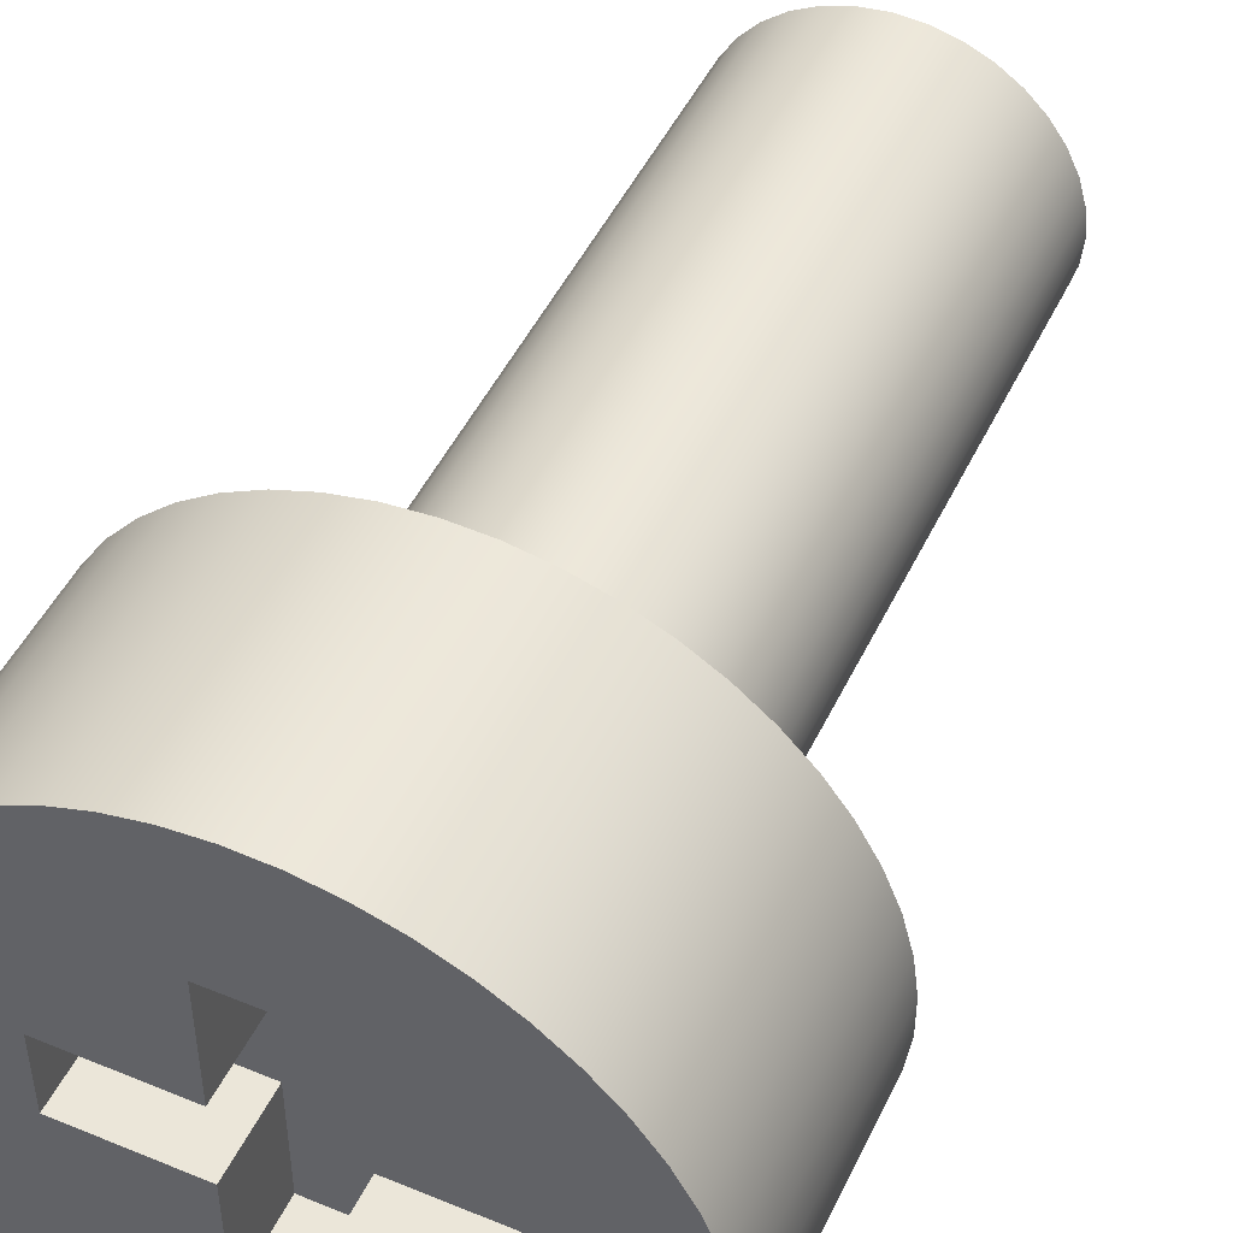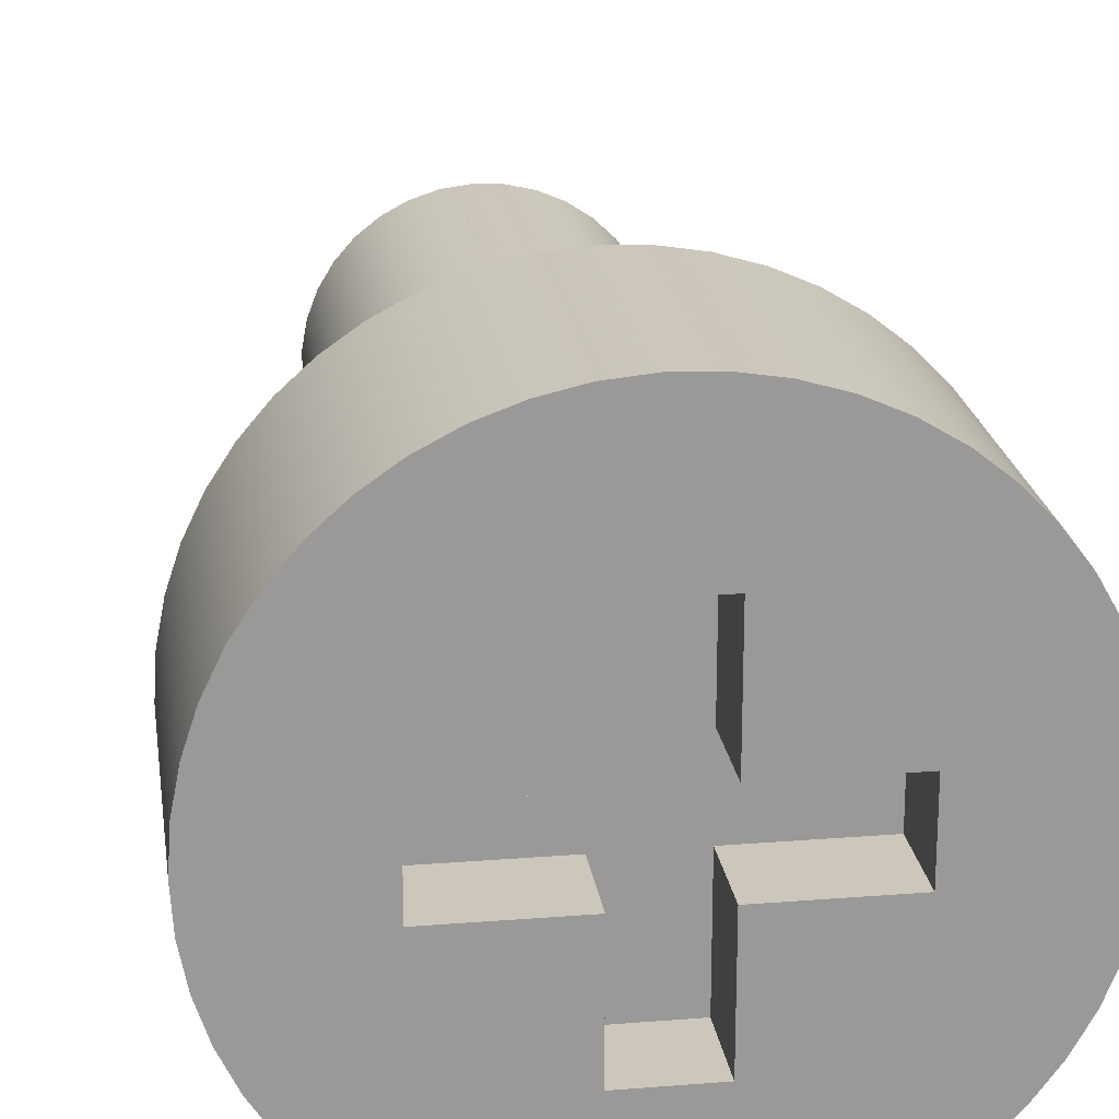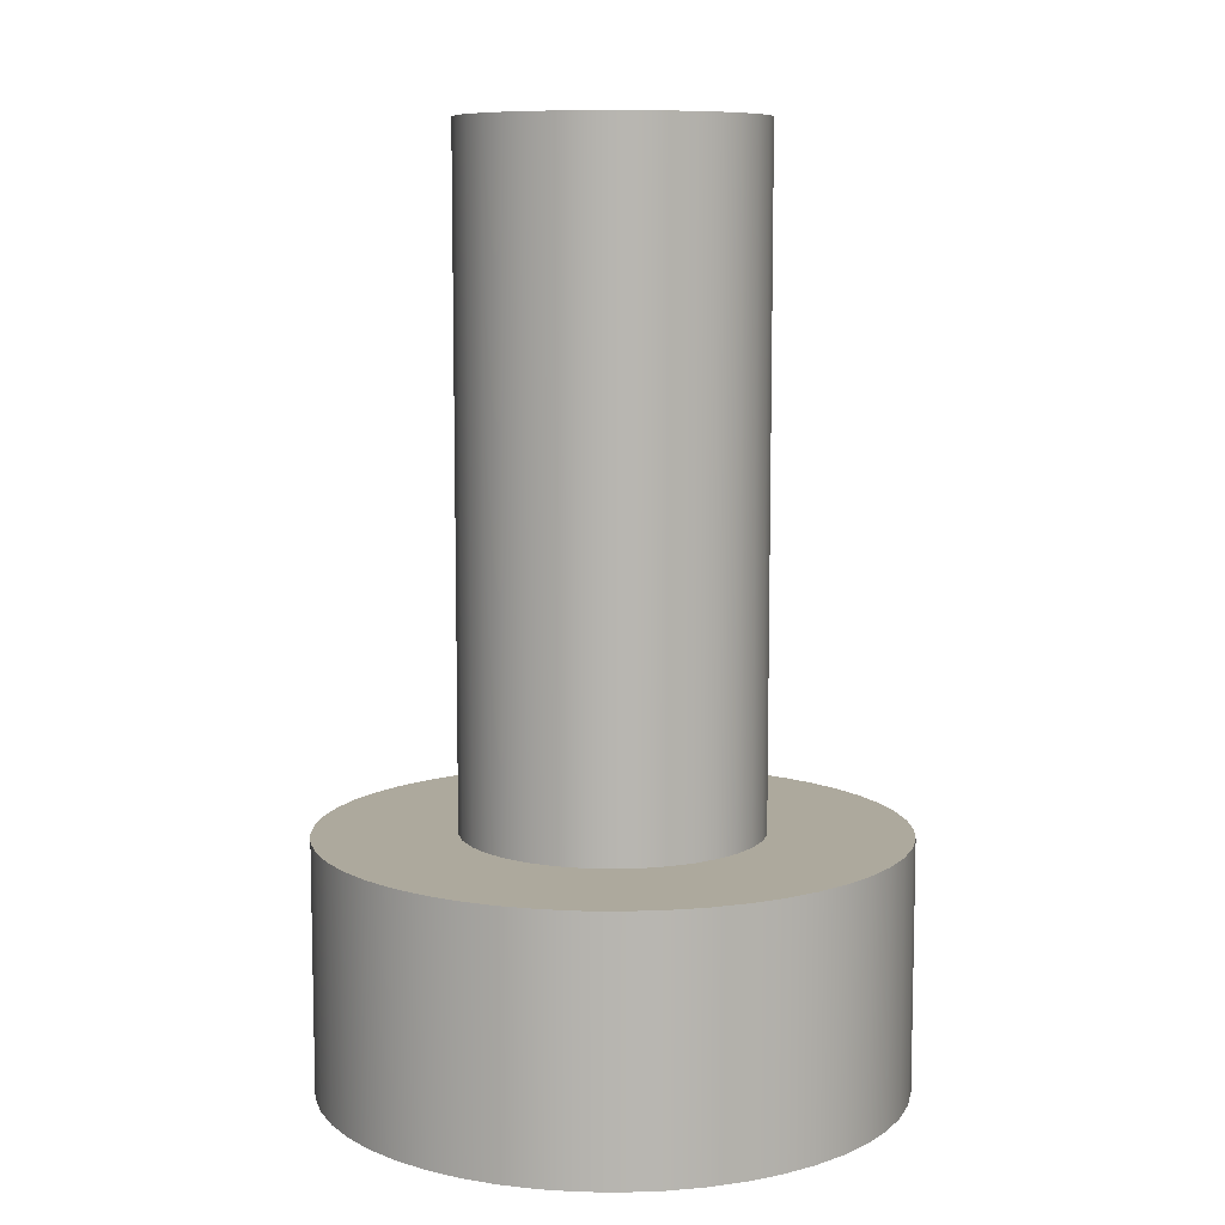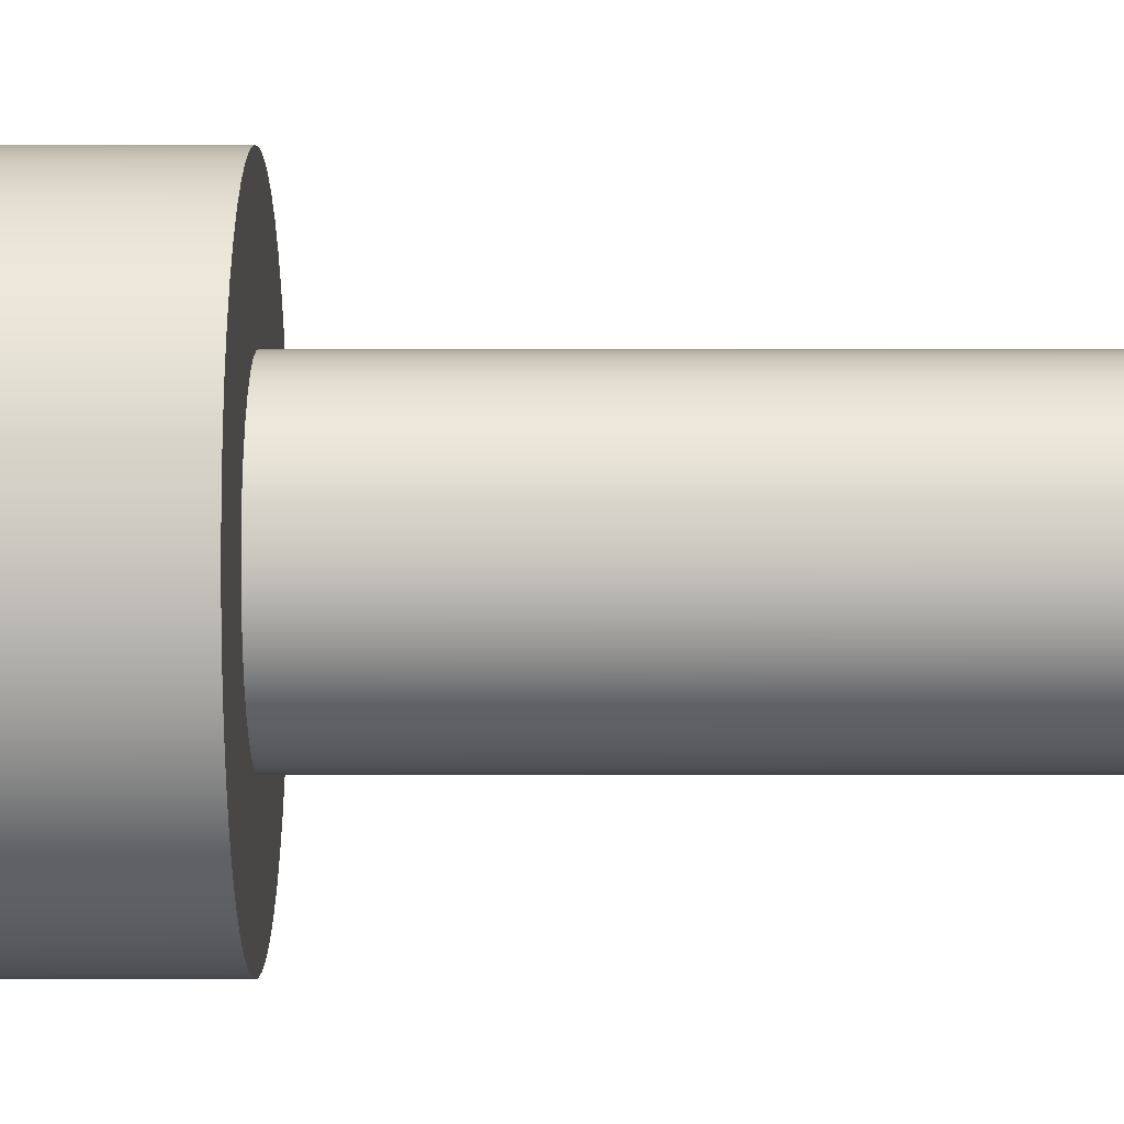
<metadata>
{"format":"obj","ext":"obj","renderer":"f3d","projection":"perspective","resolution":1024,"background":"white","views":[{"elev":48.0,"azim":24.8,"up":"+Z"},{"elev":21.4,"azim":-8.1,"up":"+Z"},{"elev":8.9,"azim":-33.0,"up":"+Y"},{"elev":2.2,"azim":89.6,"up":"+Z"}]}
</metadata>
<code>
v -0.185 0.16 2.266e-17
v -0.1835 0.16 -0.02366
v -0.1789 0.16 -0.04693
v -0.1715 0.16 -0.06942
v -0.1612 0.16 -0.09078
v -0.1483 0.16 -0.1107
v -0.1329 0.16 -0.1287
v -0.1153 0.16 -0.1446
v -0.0959 0.16 -0.1582
v -0.07488 0.16 -0.1692
v -0.05264 0.16 -0.1774
v -0.02953 0.16 -0.1826
v -0.00593 0.16 -0.1849
v 0.01776 0.16 -0.1841
v 0.04117 0.16 -0.1804
v 0.06389 0.16 -0.1736
v 0.08557 0.16 -0.164
v 0.1058 0.16 -0.1517
v 0.1244 0.16 -0.137
v 0.1409 0.16 -0.1199
v 0.155 0.16 -0.1009
v 0.1667 0.16 -0.08027
v 0.1756 0.16 -0.0583
v 0.1816 0.16 -0.03536
v 0.1846 0.16 -0.01185
v 0.1846 0.16 0.01185
v 0.1816 0.16 0.03536
v 0.1756 0.16 0.0583
v 0.1667 0.16 0.08027
v 0.155 0.16 0.1009
v 0.1409 0.16 0.1199
v 0.1244 0.16 0.137
v 0.1058 0.16 0.1517
v 0.08557 0.16 0.164
v 0.06389 0.16 0.1736
v 0.04117 0.16 0.1804
v 0.01776 0.16 0.1841
v -0.00593 0.16 0.1849
v -0.02953 0.16 0.1826
v -0.05264 0.16 0.1774
v -0.07488 0.16 0.1692
v -0.0959 0.16 0.1582
v -0.1153 0.16 0.1446
v -0.1329 0.16 0.1287
v -0.1483 0.16 0.1107
v -0.1612 0.16 0.09078
v -0.1715 0.16 0.06942
v -0.1789 0.16 0.04693
v -0.1835 0.16 0.02366
v -0.185 0 2.266e-17
v -0.1835 0 0.02366
v -0.1789 0 0.04693
v -0.1715 0 0.06942
v -0.1612 0 0.09078
v -0.1483 0 0.1107
v -0.1329 0 0.1287
v -0.1153 0 0.1446
v -0.0959 0 0.1582
v -0.07488 0 0.1692
v -0.05264 0 0.1774
v -0.02953 0 0.1826
v -0.00593 0 0.1849
v 0.01776 0 0.1841
v 0.04117 0 0.1804
v 0.06389 0 0.1736
v 0.08557 0 0.164
v 0.1058 0 0.1517
v 0.1244 0 0.137
v 0.1409 0 0.1199
v 0.155 0 0.1009
v 0.1667 0 0.08027
v 0.1756 0 0.0583
v 0.1816 0 0.03536
v 0.1846 0 0.01185
v 0.1846 0 -0.01185
v 0.1816 0 -0.03536
v 0.1756 0 -0.0583
v 0.1667 0 -0.08027
v 0.155 0 -0.1009
v 0.1409 0 -0.1199
v 0.1244 0 -0.137
v 0.1058 0 -0.1517
v 0.08557 0 -0.164
v 0.06389 0 -0.1736
v 0.04117 0 -0.1804
v 0.01776 0 -0.1841
v -0.00593 0 -0.1849
v -0.02953 0 -0.1826
v -0.05264 0 -0.1774
v -0.07488 0 -0.1692
v -0.0959 0 -0.1582
v -0.1153 0 -0.1446
v -0.1329 0 -0.1287
v -0.1483 0 -0.1107
v -0.1612 0 -0.09078
v -0.1715 0 -0.06942
v -0.1789 0 -0.04693
v -0.1835 0 -0.02366
v -0.185 0 2.266e-17
v -0.185 0.16 2.266e-17
v 0.025 0 0.025
v 0.1 0 0.025
v 0.1 0 -0.025
v 0.025 0 -0.025
v 0.025 0 -0.1
v -0.025 0 -0.1
v -0.025 0 -0.025
v -0.1 0 -0.025
v -0.1 0 0.025
v -0.025 0 0.025
v -0.025 0 0.1
v 0.025 0 0.1
v -0.185 0 2.266e-17
v -0.1835 0 -0.02366
v -0.1789 0 -0.04693
v -0.1715 0 -0.06942
v -0.1612 0 -0.09078
v -0.1483 0 -0.1107
v -0.1329 0 -0.1287
v -0.1153 0 -0.1446
v -0.0959 0 -0.1582
v -0.07488 0 -0.1692
v -0.05264 0 -0.1774
v -0.02953 0 -0.1826
v -0.00593 0 -0.1849
v 0.01776 0 -0.1841
v 0.04117 0 -0.1804
v 0.06389 0 -0.1736
v 0.08557 0 -0.164
v 0.1058 0 -0.1517
v 0.1244 0 -0.137
v 0.1409 0 -0.1199
v 0.155 0 -0.1009
v 0.1667 0 -0.08027
v 0.1756 0 -0.0583
v 0.1816 0 -0.03536
v 0.1846 0 -0.01185
v 0.1846 0 0.01185
v 0.1816 0 0.03536
v 0.1756 0 0.0583
v 0.1667 0 0.08027
v 0.155 0 0.1009
v 0.1409 0 0.1199
v 0.1244 0 0.137
v 0.1058 0 0.1517
v 0.08557 0 0.164
v 0.06389 0 0.1736
v 0.04117 0 0.1804
v 0.01776 0 0.1841
v -0.00593 0 0.1849
v -0.02953 0 0.1826
v -0.05264 0 0.1774
v -0.07488 0 0.1692
v -0.0959 0 0.1582
v -0.1153 0 0.1446
v -0.1329 0 0.1287
v -0.1483 0 0.1107
v -0.1612 0 0.09078
v -0.1715 0 0.06942
v -0.1789 0 0.04693
v -0.1835 0 0.02366
v 0.095 0.16 -1.163e-17
v 0.09347 0.16 0.01696
v 0.08894 0.16 0.03338
v 0.08155 0.16 0.04873
v 0.07154 0.16 0.0625
v 0.05923 0.16 0.07427
v 0.04502 0.16 0.08366
v 0.02936 0.16 0.09035
v 0.01275 0.16 0.09414
v -0.004262 0.16 0.0949
v -0.02114 0.16 0.09262
v -0.03734 0.16 0.08736
v -0.05234 0.16 0.07928
v -0.06565 0.16 0.06867
v -0.07686 0.16 0.05584
v -0.08559 0.16 0.04122
v -0.09158 0.16 0.02527
v -0.09462 0.16 0.008516
v -0.09462 0.16 -0.008516
v -0.09158 0.16 -0.02527
v -0.08559 0.16 -0.04122
v -0.07686 0.16 -0.05584
v -0.06565 0.16 -0.06867
v -0.05234 0.16 -0.07928
v -0.03734 0.16 -0.08736
v -0.02114 0.16 -0.09262
v -0.004262 0.16 -0.0949
v 0.01275 0.16 -0.09414
v 0.02936 0.16 -0.09035
v 0.04502 0.16 -0.08366
v 0.05923 0.16 -0.07427
v 0.07154 0.16 -0.0625
v 0.08155 0.16 -0.04873
v 0.08894 0.16 -0.03338
v 0.09347 0.16 -0.01696
v -0.185 0.16 2.266e-17
v -0.1835 0.16 0.02366
v -0.1789 0.16 0.04693
v -0.1715 0.16 0.06942
v -0.1612 0.16 0.09078
v -0.1483 0.16 0.1107
v -0.1329 0.16 0.1287
v -0.1153 0.16 0.1446
v -0.0959 0.16 0.1582
v -0.07488 0.16 0.1692
v -0.05264 0.16 0.1774
v -0.02953 0.16 0.1826
v -0.00593 0.16 0.1849
v 0.01776 0.16 0.1841
v 0.04117 0.16 0.1804
v 0.06389 0.16 0.1736
v 0.08557 0.16 0.164
v 0.1058 0.16 0.1517
v 0.1244 0.16 0.137
v 0.1409 0.16 0.1199
v 0.155 0.16 0.1009
v 0.1667 0.16 0.08027
v 0.1756 0.16 0.0583
v 0.1816 0.16 0.03536
v 0.1846 0.16 0.01185
v 0.1846 0.16 -0.01185
v 0.1816 0.16 -0.03536
v 0.1756 0.16 -0.0583
v 0.1667 0.16 -0.08027
v 0.155 0.16 -0.1009
v 0.1409 0.16 -0.1199
v 0.1244 0.16 -0.137
v 0.1058 0.16 -0.1517
v 0.08557 0.16 -0.164
v 0.06389 0.16 -0.1736
v 0.04117 0.16 -0.1804
v 0.01776 0.16 -0.1841
v -0.00593 0.16 -0.1849
v -0.02953 0.16 -0.1826
v -0.05264 0.16 -0.1774
v -0.07488 0.16 -0.1692
v -0.0959 0.16 -0.1582
v -0.1153 0.16 -0.1446
v -0.1329 0.16 -0.1287
v -0.1483 0.16 -0.1107
v -0.1612 0.16 -0.09078
v -0.1715 0.16 -0.06942
v -0.1789 0.16 -0.04693
v -0.1835 0.16 -0.02366
v 0.095 0.59 -1.163e-17
v 0.09347 0.59 -0.01696
v 0.08894 0.59 -0.03338
v 0.08155 0.59 -0.04873
v 0.07154 0.59 -0.0625
v 0.05923 0.59 -0.07427
v 0.04502 0.59 -0.08366
v 0.02936 0.59 -0.09035
v 0.01275 0.59 -0.09414
v -0.004262 0.59 -0.0949
v -0.02114 0.59 -0.09262
v -0.03734 0.59 -0.08736
v -0.05234 0.59 -0.07928
v -0.06565 0.59 -0.06867
v -0.07686 0.59 -0.05584
v -0.08559 0.59 -0.04122
v -0.09158 0.59 -0.02527
v -0.09462 0.59 -0.008516
v -0.09462 0.59 0.008516
v -0.09158 0.59 0.02527
v -0.08559 0.59 0.04122
v -0.07686 0.59 0.05584
v -0.06565 0.59 0.06867
v -0.05234 0.59 0.07928
v -0.03734 0.59 0.08736
v -0.02114 0.59 0.09262
v -0.004262 0.59 0.0949
v 0.01275 0.59 0.09414
v 0.02936 0.59 0.09035
v 0.04502 0.59 0.08366
v 0.05923 0.59 0.07427
v 0.07154 0.59 0.0625
v 0.08155 0.59 0.04873
v 0.08894 0.59 0.03338
v 0.09347 0.59 0.01696
v 0.095 0.59 -1.163e-17
v 0.09347 0.59 0.01696
v 0.08894 0.59 0.03338
v 0.08155 0.59 0.04873
v 0.07154 0.59 0.0625
v 0.05923 0.59 0.07427
v 0.04502 0.59 0.08366
v 0.02936 0.59 0.09035
v 0.01275 0.59 0.09414
v -0.004262 0.59 0.0949
v -0.02114 0.59 0.09262
v -0.03734 0.59 0.08736
v -0.05234 0.59 0.07928
v -0.06565 0.59 0.06867
v -0.07686 0.59 0.05584
v -0.08559 0.59 0.04122
v -0.09158 0.59 0.02527
v -0.09462 0.59 0.008516
v -0.09462 0.59 -0.008516
v -0.09158 0.59 -0.02527
v -0.08559 0.59 -0.04122
v -0.07686 0.59 -0.05584
v -0.06565 0.59 -0.06867
v -0.05234 0.59 -0.07928
v -0.03734 0.59 -0.08736
v -0.02114 0.59 -0.09262
v -0.004262 0.59 -0.0949
v 0.01275 0.59 -0.09414
v 0.02936 0.59 -0.09035
v 0.04502 0.59 -0.08366
v 0.05923 0.59 -0.07427
v 0.07154 0.59 -0.0625
v 0.08155 0.59 -0.04873
v 0.08894 0.59 -0.03338
v 0.09347 0.59 -0.01696
v 0.095 0.16 -1.163e-17
v 0.09347 0.16 -0.01696
v 0.08894 0.16 -0.03338
v 0.08155 0.16 -0.04873
v 0.07154 0.16 -0.0625
v 0.05923 0.16 -0.07427
v 0.04502 0.16 -0.08366
v 0.02936 0.16 -0.09035
v 0.01275 0.16 -0.09414
v -0.004262 0.16 -0.0949
v -0.02114 0.16 -0.09262
v -0.03734 0.16 -0.08736
v -0.05234 0.16 -0.07928
v -0.06565 0.16 -0.06867
v -0.07686 0.16 -0.05584
v -0.08559 0.16 -0.04122
v -0.09158 0.16 -0.02527
v -0.09462 0.16 -0.008516
v -0.09462 0.16 0.008516
v -0.09158 0.16 0.02527
v -0.08559 0.16 0.04122
v -0.07686 0.16 0.05584
v -0.06565 0.16 0.06867
v -0.05234 0.16 0.07928
v -0.03734 0.16 0.08736
v -0.02114 0.16 0.09262
v -0.004262 0.16 0.0949
v 0.01275 0.16 0.09414
v 0.02936 0.16 0.09035
v 0.04502 0.16 0.08366
v 0.05923 0.16 0.07427
v 0.07154 0.16 0.0625
v 0.08155 0.16 0.04873
v 0.08894 0.16 0.03338
v 0.09347 0.16 0.01696
v 0.095 0.16 -1.163e-17
v 0.095 0.59 -1.163e-17
v -0.025 0 0.1
v -0.025 0 0.025
v -0.025 0.05 0.025
v -0.025 0.05 0.1
v 0.025 0 -0.025
v 0.1 0 -0.025
v 0.1 0.05 -0.025
v 0.025 0.05 -0.025
v -0.025 0 -0.1
v 0.025 0 -0.1
v 0.025 0.05 -0.1
v -0.025 0.05 -0.1
v 0.1 0.05 -0.025
v 0.1 0.05 0.025
v 0.025 0.05 0.025
v 0.025 0.05 0.1
v -0.025 0.05 0.1
v -0.025 0.05 0.025
v -0.1 0.05 0.025
v -0.1 0.05 -0.025
v -0.025 0.05 -0.025
v -0.025 0.05 -0.1
v 0.025 0.05 -0.1
v 0.025 0.05 -0.025
v 0.025 0 0.025
v 0.025 0 0.1
v 0.025 0.05 0.1
v 0.025 0.05 0.025
v 0.1 0 0.025
v 0.025 0 0.025
v 0.025 0.05 0.025
v 0.1 0.05 0.025
v 0.025 0 0.1
v -0.025 0 0.1
v -0.025 0.05 0.1
v 0.025 0.05 0.1
v -0.1 0 0.025
v -0.1 0 -0.025
v -0.1 0.05 -0.025
v -0.1 0.05 0.025
v 0.1 0 -0.025
v 0.1 0 0.025
v 0.1 0.05 0.025
v 0.1 0.05 -0.025
v -0.025 0 0.025
v -0.1 0 0.025
v -0.1 0.05 0.025
v -0.025 0.05 0.025
v -0.1 0 -0.025
v -0.025 0 -0.025
v -0.025 0.05 -0.025
v -0.1 0.05 -0.025
v -0.025 0 -0.025
v -0.025 0 -0.1
v -0.025 0.05 -0.1
v -0.025 0.05 -0.025
v 0.025 0 -0.1
v 0.025 0 -0.025
v 0.025 0.05 -0.025
v 0.025 0.05 -0.1
f 2 98 1
f 1 98 99
f 100 50 49
f 49 50 51
f 49 51 48
f 48 51 52
f 48 52 47
f 47 52 53
f 47 53 46
f 46 53 54
f 46 54 45
f 45 54 55
f 45 55 44
f 44 55 56
f 44 56 43
f 43 56 57
f 43 57 42
f 42 57 58
f 42 58 41
f 41 58 59
f 41 59 40
f 40 59 60
f 40 60 39
f 39 60 61
f 39 61 38
f 38 61 62
f 38 62 37
f 37 62 63
f 37 63 36
f 36 63 64
f 36 64 35
f 35 64 65
f 35 65 34
f 34 65 66
f 34 66 33
f 33 66 67
f 33 67 32
f 32 67 68
f 32 68 31
f 31 68 69
f 31 69 30
f 30 69 70
f 30 70 29
f 29 70 71
f 29 71 28
f 28 71 72
f 28 72 27
f 27 72 73
f 27 73 26
f 26 73 74
f 26 74 25
f 25 74 75
f 25 75 24
f 24 75 76
f 24 76 23
f 23 76 77
f 23 77 22
f 22 77 78
f 22 78 21
f 21 78 79
f 21 79 20
f 20 79 80
f 20 80 19
f 19 80 81
f 19 81 18
f 18 81 82
f 18 82 17
f 17 82 83
f 17 83 16
f 16 83 84
f 16 84 15
f 15 84 85
f 15 85 14
f 14 85 86
f 14 86 13
f 13 86 87
f 13 87 12
f 12 87 88
f 12 88 11
f 11 88 89
f 11 89 10
f 10 89 90
f 10 90 9
f 9 90 91
f 9 91 8
f 8 91 92
f 8 92 7
f 7 92 93
f 7 93 6
f 6 93 94
f 6 94 5
f 5 94 95
f 5 95 4
f 4 95 96
f 4 96 3
f 3 96 97
f 3 97 2
f 2 97 98
f 101 102 112
f 112 102 144
f 112 144 145
f 103 137 102
f 102 137 138
f 102 138 139
f 104 105 103
f 103 105 131
f 103 131 132
f 106 125 105
f 105 125 126
f 105 126 127
f 107 108 106
f 106 108 119
f 106 119 120
f 109 113 108
f 108 113 114
f 108 114 115
f 110 111 109
f 109 111 156
f 109 156 157
f 112 150 111
f 111 150 151
f 111 151 152
f 115 116 108
f 108 116 117
f 108 117 118
f 118 119 108
f 120 121 106
f 106 121 122
f 106 122 123
f 123 124 106
f 106 124 125
f 127 128 105
f 105 128 129
f 105 129 130
f 130 131 105
f 132 133 103
f 103 133 134
f 103 134 135
f 135 136 103
f 103 136 137
f 139 140 102
f 102 140 141
f 102 141 142
f 142 143 102
f 102 143 144
f 145 146 112
f 112 146 147
f 112 147 148
f 148 149 112
f 112 149 150
f 152 153 111
f 111 153 154
f 111 154 155
f 155 156 111
f 157 158 109
f 109 158 159
f 109 159 160
f 160 161 109
f 109 161 113
f 163 221 162
f 162 221 222
f 162 222 196
f 196 222 223
f 196 223 224
f 164 219 163
f 163 219 220
f 163 220 221
f 219 164 218
f 218 164 165
f 218 165 217
f 217 165 166
f 217 166 216
f 216 166 215
f 215 166 167
f 215 167 214
f 214 167 168
f 214 168 213
f 213 168 212
f 212 168 169
f 212 169 211
f 211 169 170
f 211 170 210
f 210 170 171
f 210 171 209
f 209 171 208
f 208 171 172
f 208 172 207
f 207 172 173
f 207 173 206
f 206 173 205
f 205 173 174
f 205 174 204
f 204 174 175
f 204 175 203
f 203 175 176
f 203 176 202
f 202 176 201
f 201 176 177
f 201 177 200
f 200 177 178
f 200 178 199
f 199 178 198
f 198 178 179
f 198 179 197
f 197 179 180
f 197 180 245
f 245 180 181
f 245 181 244
f 244 181 243
f 243 181 182
f 243 182 242
f 242 182 183
f 242 183 241
f 241 183 240
f 240 183 184
f 240 184 239
f 239 184 185
f 239 185 238
f 238 185 186
f 238 186 237
f 237 186 236
f 236 186 187
f 236 187 235
f 235 187 188
f 235 188 234
f 234 188 233
f 233 188 189
f 233 189 232
f 232 189 190
f 232 190 231
f 231 190 191
f 231 191 230
f 230 191 229
f 229 191 192
f 229 192 228
f 228 192 193
f 228 193 227
f 227 193 226
f 226 193 194
f 226 194 225
f 225 194 195
f 225 195 224
f 224 195 196
f 247 263 246
f 246 263 264
f 246 264 280
f 280 264 265
f 280 265 279
f 279 265 266
f 279 266 278
f 278 266 267
f 278 267 277
f 277 267 268
f 277 268 276
f 276 268 269
f 276 269 275
f 275 269 270
f 275 270 274
f 274 270 271
f 274 271 273
f 273 271 272
f 263 247 262
f 262 247 248
f 262 248 261
f 261 248 249
f 261 249 260
f 260 249 250
f 260 250 259
f 259 250 251
f 259 251 258
f 258 251 252
f 258 252 257
f 257 252 253
f 257 253 256
f 256 253 254
f 256 254 255
f 282 350 281
f 281 350 351
f 352 316 315
f 315 316 317
f 315 317 314
f 314 317 318
f 314 318 313
f 313 318 319
f 313 319 312
f 312 319 320
f 312 320 311
f 311 320 321
f 311 321 310
f 310 321 322
f 310 322 309
f 309 322 323
f 309 323 308
f 308 323 324
f 308 324 307
f 307 324 325
f 307 325 306
f 306 325 326
f 306 326 305
f 305 326 327
f 305 327 304
f 304 327 328
f 304 328 303
f 303 328 329
f 303 329 302
f 302 329 330
f 302 330 301
f 301 330 331
f 301 331 300
f 300 331 332
f 300 332 299
f 299 332 333
f 299 333 298
f 298 333 334
f 298 334 297
f 297 334 335
f 297 335 296
f 296 335 336
f 296 336 295
f 295 336 337
f 295 337 294
f 294 337 338
f 294 338 293
f 293 338 339
f 293 339 292
f 292 339 340
f 292 340 291
f 291 340 341
f 291 341 290
f 290 341 342
f 290 342 289
f 289 342 343
f 289 343 288
f 288 343 344
f 288 344 287
f 287 344 345
f 287 345 286
f 286 345 346
f 286 346 285
f 285 346 347
f 285 347 284
f 284 347 348
f 284 348 283
f 283 348 349
f 283 349 282
f 282 349 350
f 353 354 356
f 356 354 355
f 357 358 360
f 360 358 359
f 361 362 364
f 364 362 363
f 365 366 376
f 376 366 367
f 376 367 373
f 373 367 370
f 373 370 372
f 372 370 371
f 367 368 370
f 370 368 369
f 373 374 376
f 376 374 375
f 377 378 380
f 380 378 379
f 381 382 384
f 384 382 383
f 385 386 388
f 388 386 387
f 389 390 392
f 392 390 391
f 393 394 396
f 396 394 395
f 397 398 400
f 400 398 399
f 401 402 404
f 404 402 403
f 405 406 408
f 408 406 407
f 409 410 412
f 412 410 411

</code>
